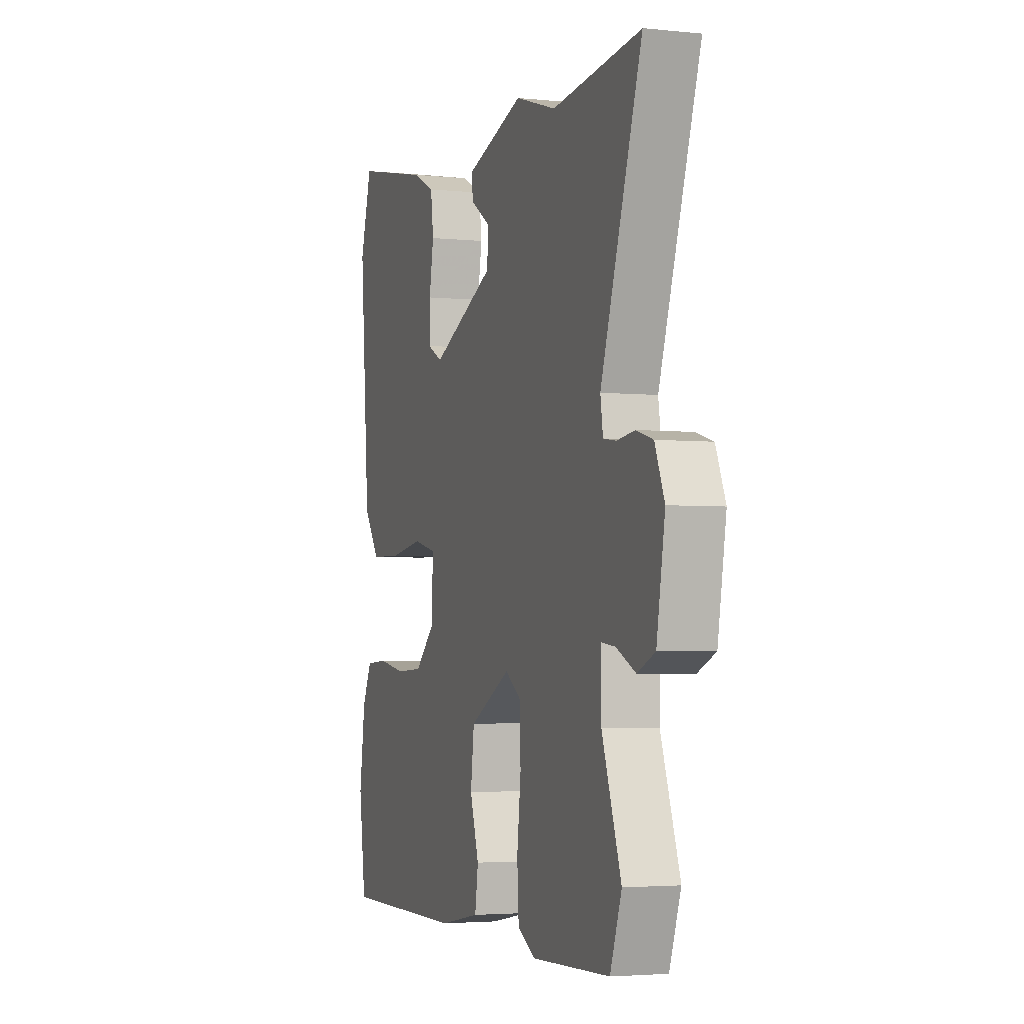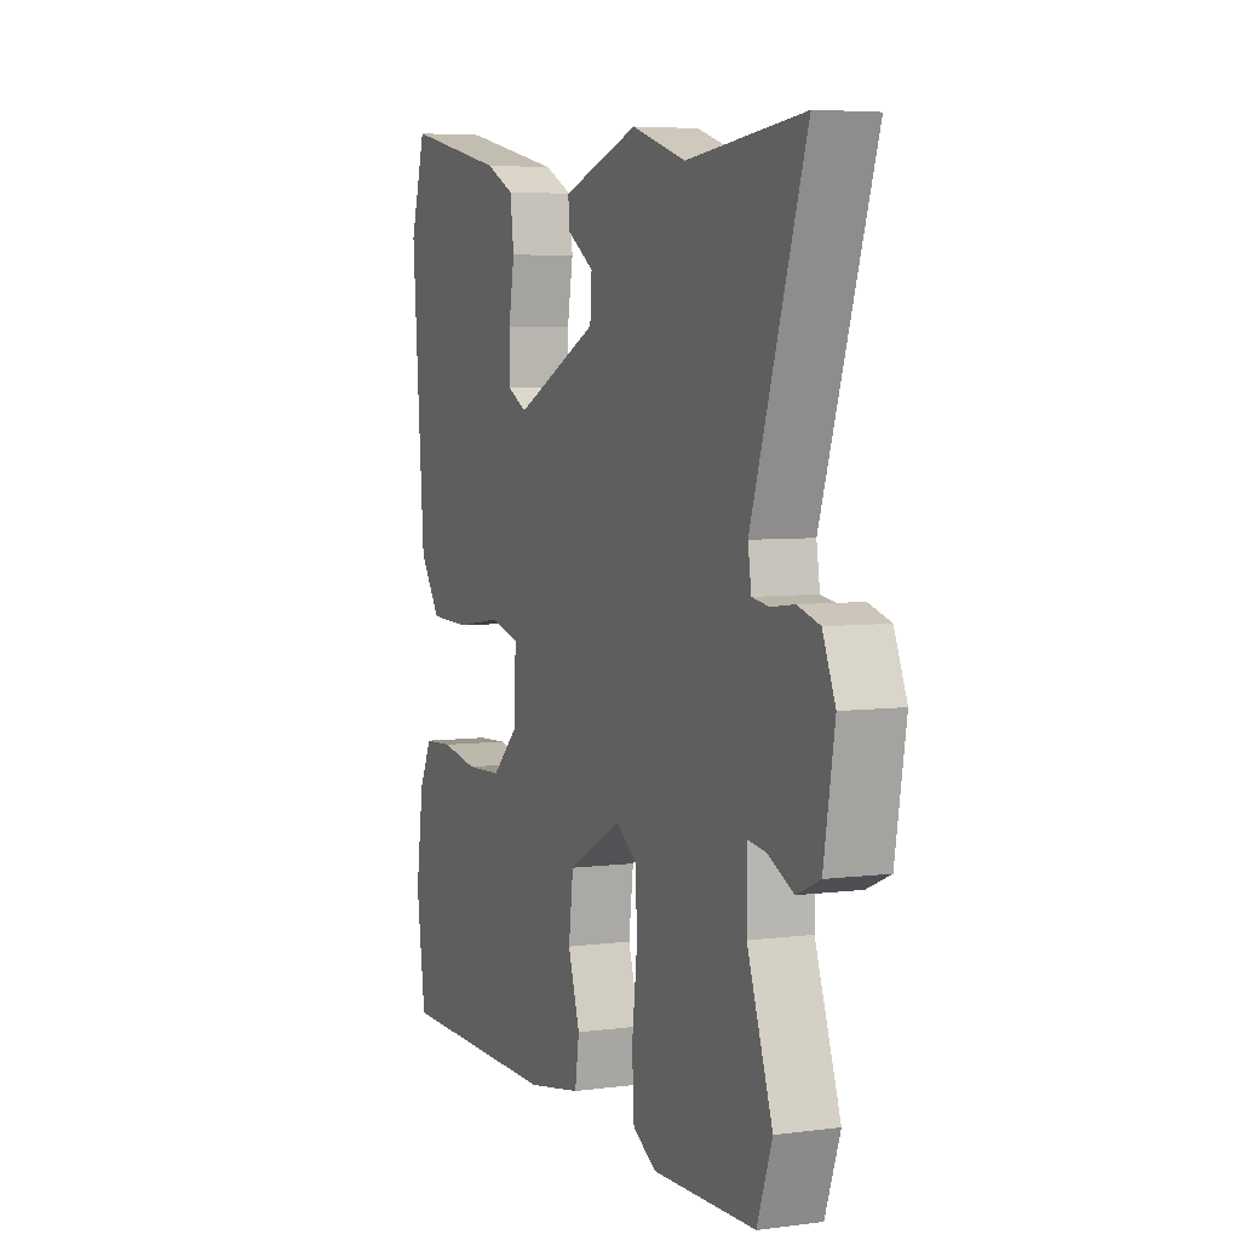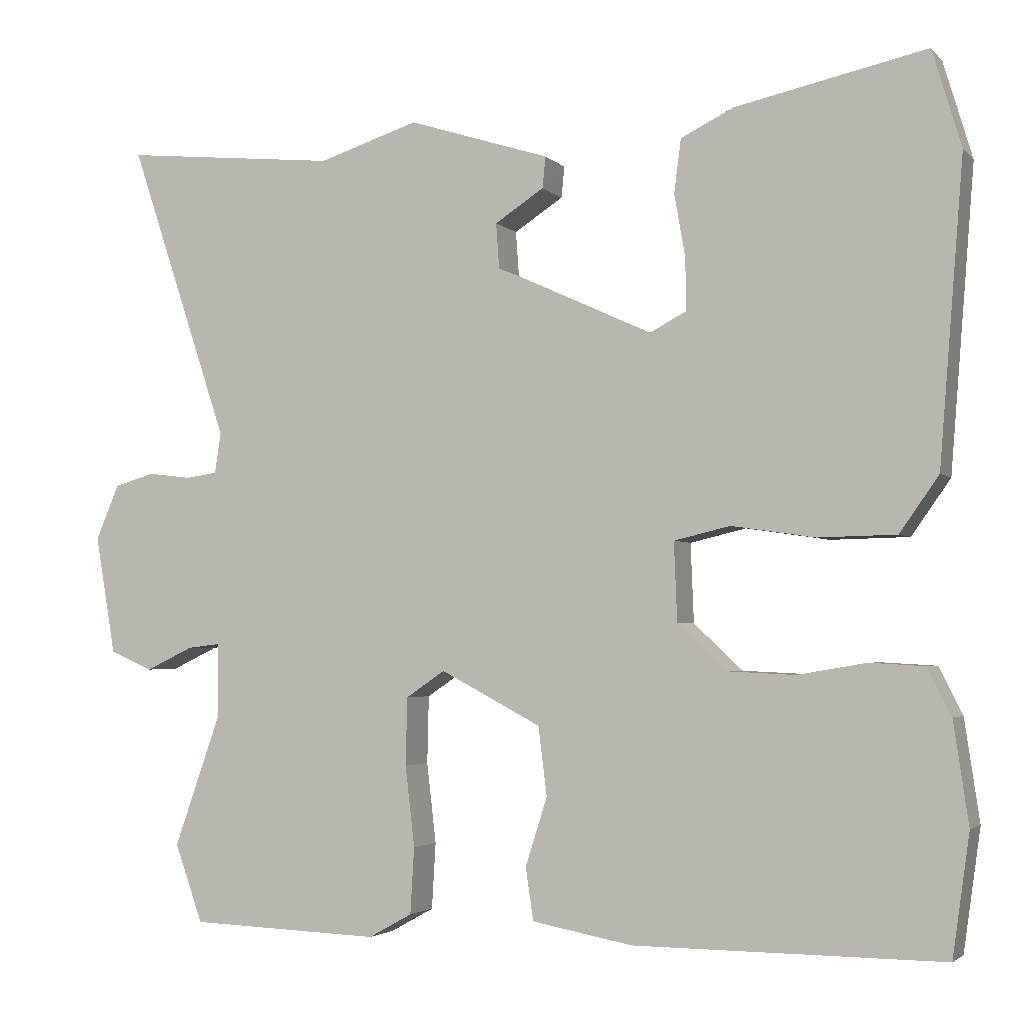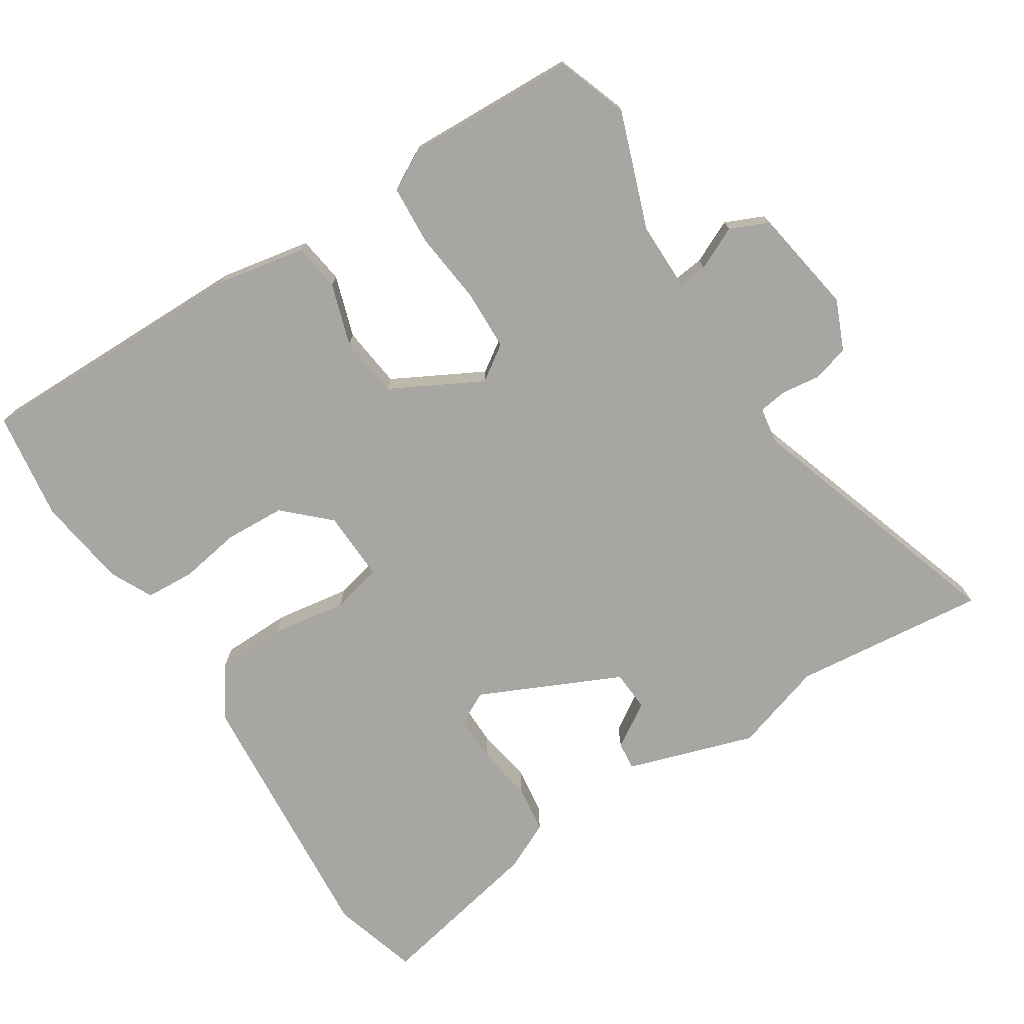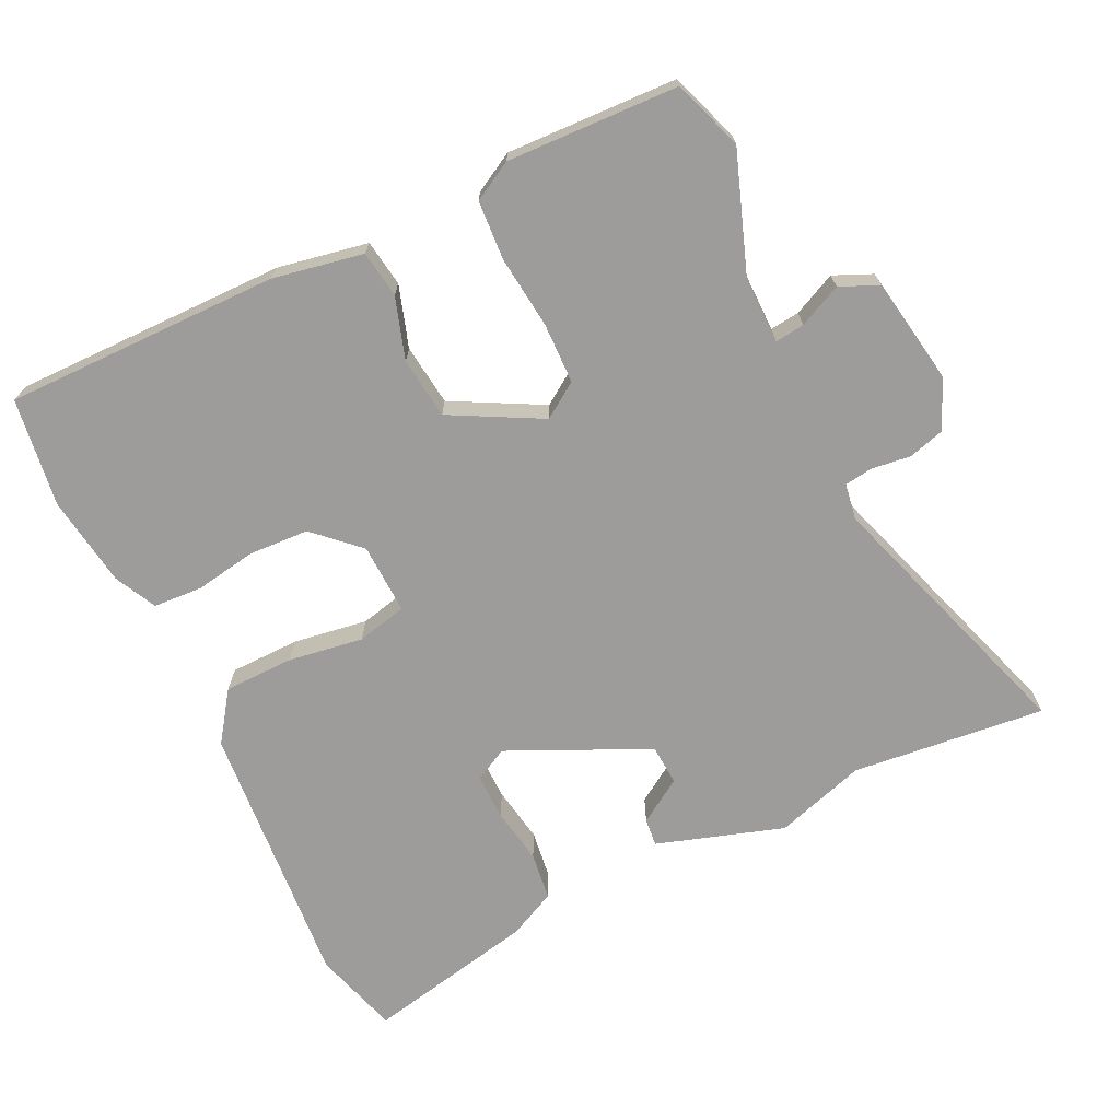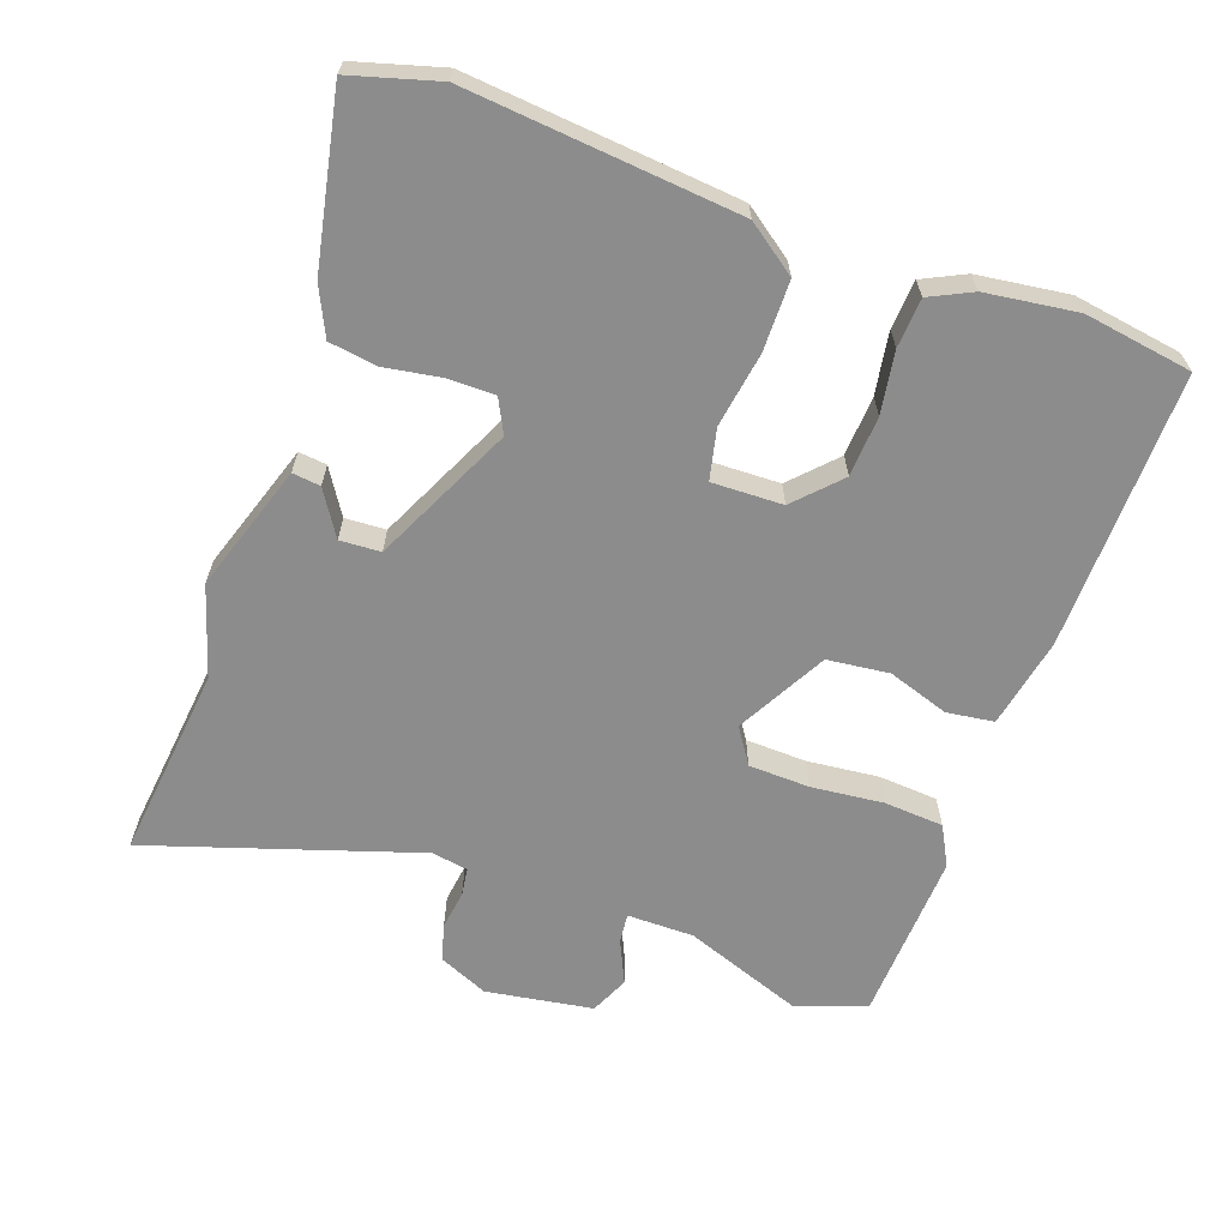
<metadata>
{"format":"obj","ext":"obj","renderer":"f3d","projection":"perspective","resolution":1024,"background":"white","views":[{"elev":-3.4,"azim":-109.2,"up":"+Z"},{"elev":5.4,"azim":-112.0,"up":"+Z"},{"elev":-3.1,"azim":21.2,"up":"+Z"},{"elev":-74.1,"azim":-147.6,"up":"+Y"},{"elev":-70.2,"azim":-154.5,"up":"+Y"},{"elev":-64.3,"azim":69.7,"up":"+Y"}]}
</metadata>
<code>
v 0.519 0.07 -0.367
v 0.497 0.07 -0.522
v 0.103 0.07 -0.52
v -0.026 0.07 -0.496
v -0.036 0.07 -0.429
v -0.008 0.07 -0.341
v -0.019 0.07 -0.253
v -0.148 0.07 -0.185
v -0.198 0.07 -0.219
v -0.2 0.07 -0.306
v -0.188 0.07 -0.409
v -0.193 0.07 -0.494
v -0.249 0.07 -0.525
v -0.494 0.07 -0.516
v -0.53 0.07 -0.416
v -0.47 0.07 -0.246
v -0.471 0.07 -0.151
v -0.513 0.07 -0.156
v -0.574 0.07 -0.185
v -0.629 0.07 -0.161
v -0.655 0.07 -0.009
v -0.625 0.07 0.062
v -0.573 0.07 0.077
v -0.517 0.07 0.07
v -0.477 0.07 0.076
v -0.469 0.07 0.128
v -0.597 0.07 0.51
v -0.32 0.07 0.482
v -0.191 0.07 0.523
v -0.009 0.07 0.465
v -0.013 0.07 0.425
v -0.076 0.07 0.384
v -0.072 0.07 0.326
v 0.128 0.07 0.234
v 0.176 0.07 0.259
v 0.175 0.07 0.326
v 0.161 0.07 0.406
v 0.17 0.07 0.475
v 0.238 0.07 0.508
v 0.482 0.07 0.56
v 0.519 0.07 0.436
v 0.488 0.07 0.05
v 0.438 0.07 -0.021
v 0.338 0.07 -0.023
v 0.231 0.07 -0.007
v 0.159 0.07 -0.024
v 0.163 0.07 -0.125
v 0.226 0.07 -0.184
v 0.312 0.07 -0.188
v 0.4 0.07 -0.173
v 0.47 0.07 -0.177
v 0.5 0.07 -0.237
v 0.519 0 -0.367
v 0.497 0 -0.522
v 0.103 0 -0.52
v -0.026 0 -0.496
v -0.036 0 -0.429
v -0.008 0 -0.341
v -0.019 0 -0.253
v -0.148 0 -0.185
v -0.198 0 -0.219
v -0.2 0 -0.306
v -0.188 0 -0.409
v -0.193 0 -0.494
v -0.249 0 -0.525
v -0.494 0 -0.516
v -0.53 0 -0.416
v -0.47 0 -0.246
v -0.471 0 -0.151
v -0.513 0 -0.156
v -0.574 0 -0.185
v -0.629 0 -0.161
v -0.655 0 -0.009
v -0.625 0 0.062
v -0.573 0 0.077
v -0.517 0 0.07
v -0.477 0 0.076
v -0.469 0 0.128
v -0.597 0 0.51
v -0.32 0 0.482
v -0.191 0 0.523
v -0.009 0 0.465
v -0.013 0 0.425
v -0.076 0 0.384
v -0.072 0 0.326
v 0.128 0 0.234
v 0.176 0 0.259
v 0.175 0 0.326
v 0.161 0 0.406
v 0.17 0 0.475
v 0.238 0 0.508
v 0.482 0 0.56
v 0.519 0 0.436
v 0.488 0 0.05
v 0.438 0 -0.021
v 0.338 0 -0.023
v 0.231 0 -0.007
v 0.159 0 -0.024
v 0.163 0 -0.125
v 0.226 0 -0.184
v 0.312 0 -0.188
v 0.4 0 -0.173
v 0.47 0 -0.177
v 0.5 0 -0.237
f 49 50 51 52
f 48 49 52 1
f 42 43 44 45
f 40 41 42 45
f 40 45 46
f 39 40 46
f 36 37 38 39
f 35 36 39
f 35 39 46
f 34 35 46
f 33 34 46 47
f 29 30 31 32
f 28 29 32 33
f 26 27 28 33
f 25 26 33 47
f 21 22 23 24
f 18 19 20 21
f 17 18 21 24
f 13 14 15 16
f 13 16 17
f 10 11 12 13
f 9 10 13 17
f 8 9 17 24
f 3 4 5 6
f 3 6 7
f 48 1 2 3
f 48 3 7
f 24 25 47 48
f 7 8 24 48
f 104 103 102 101
f 53 104 101 100
f 97 96 95 94
f 97 94 93 92
f 98 97 92
f 98 92 91
f 91 90 89 88
f 91 88 87
f 98 91 87
f 98 87 86
f 99 98 86 85
f 84 83 82 81
f 85 84 81 80
f 85 80 79 78
f 99 85 78 77
f 76 75 74 73
f 73 72 71 70
f 76 73 70 69
f 68 67 66 65
f 69 68 65
f 65 64 63 62
f 69 65 62 61
f 76 69 61 60
f 58 57 56 55
f 59 58 55
f 55 54 53 100
f 59 55 100
f 100 99 77 76
f 100 76 60 59
f 1 53 54 2
f 2 54 55 3
f 3 55 56 4
f 4 56 57 5
f 5 57 58 6
f 6 58 59 7
f 7 59 60 8
f 8 60 61 9
f 9 61 62 10
f 10 62 63 11
f 11 63 64 12
f 12 64 65 13
f 13 65 66 14
f 14 66 67 15
f 15 67 68 16
f 16 68 69 17
f 17 69 70 18
f 18 70 71 19
f 19 71 72 20
f 20 72 73 21
f 21 73 74 22
f 22 74 75 23
f 23 75 76 24
f 24 76 77 25
f 25 77 78 26
f 26 78 79 27
f 27 79 80 28
f 28 80 81 29
f 29 81 82 30
f 30 82 83 31
f 31 83 84 32
f 32 84 85 33
f 33 85 86 34
f 34 86 87 35
f 35 87 88 36
f 36 88 89 37
f 37 89 90 38
f 38 90 91 39
f 39 91 92 40
f 40 92 93 41
f 41 93 94 42
f 42 94 95 43
f 43 95 96 44
f 44 96 97 45
f 45 97 98 46
f 46 98 99 47
f 47 99 100 48
f 48 100 101 49
f 49 101 102 50
f 50 102 103 51
f 51 103 104 52
f 52 104 53 1

</code>
